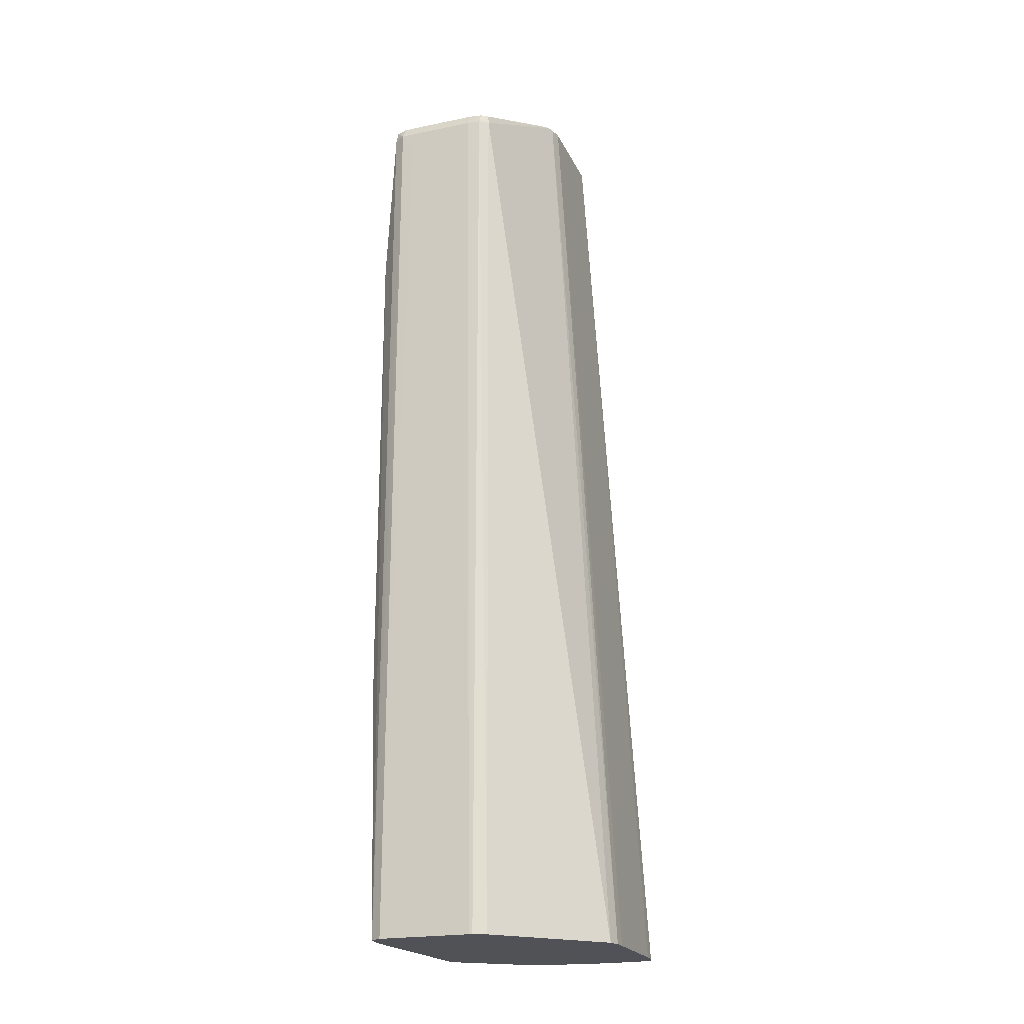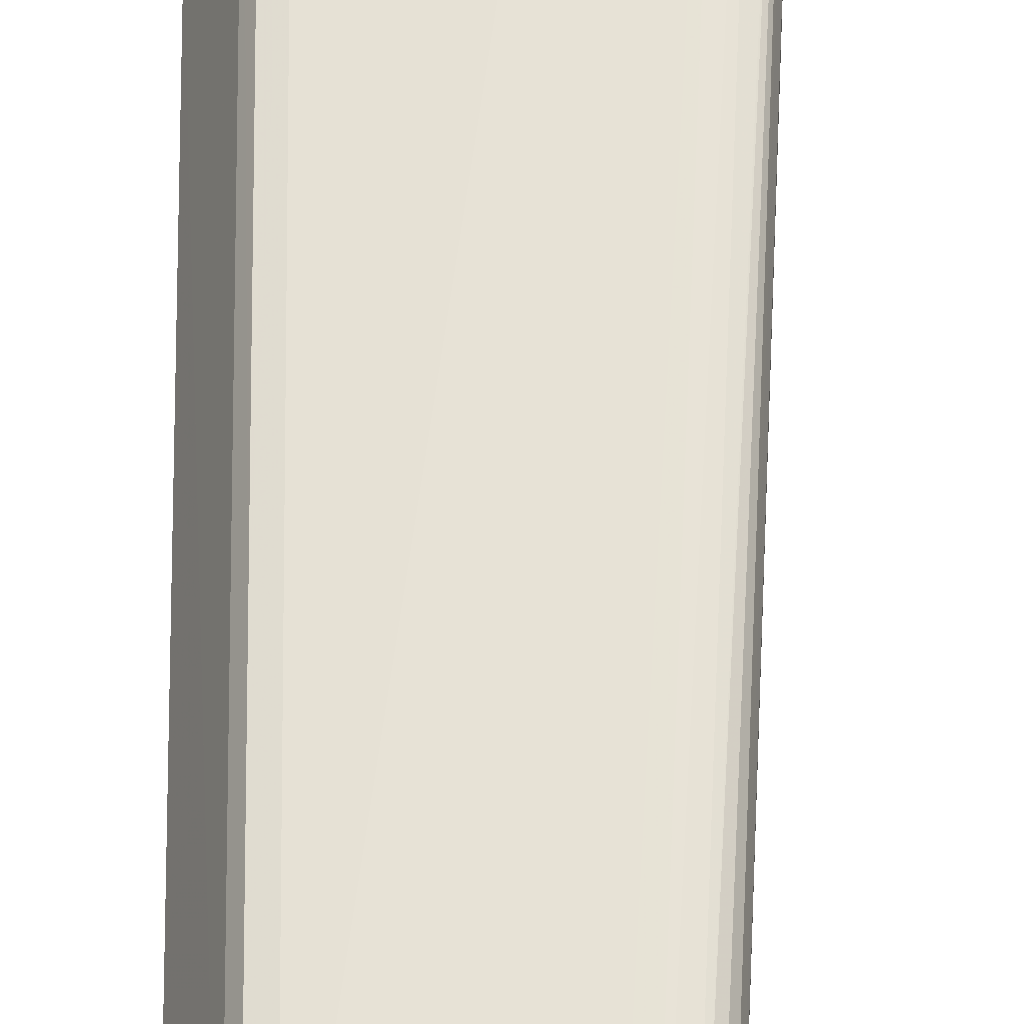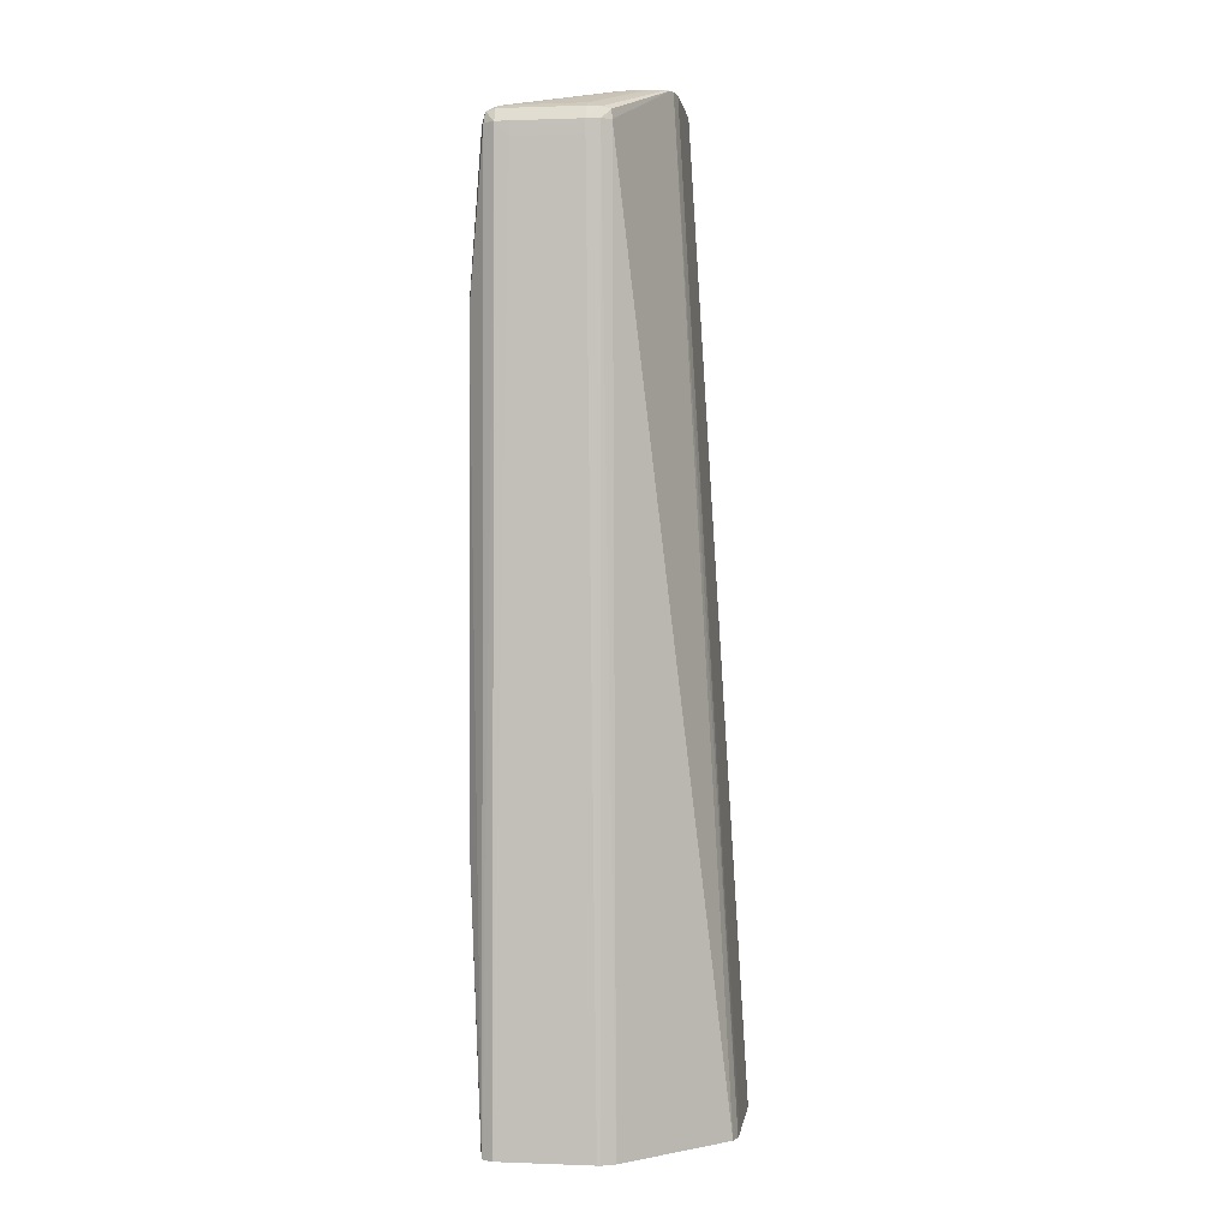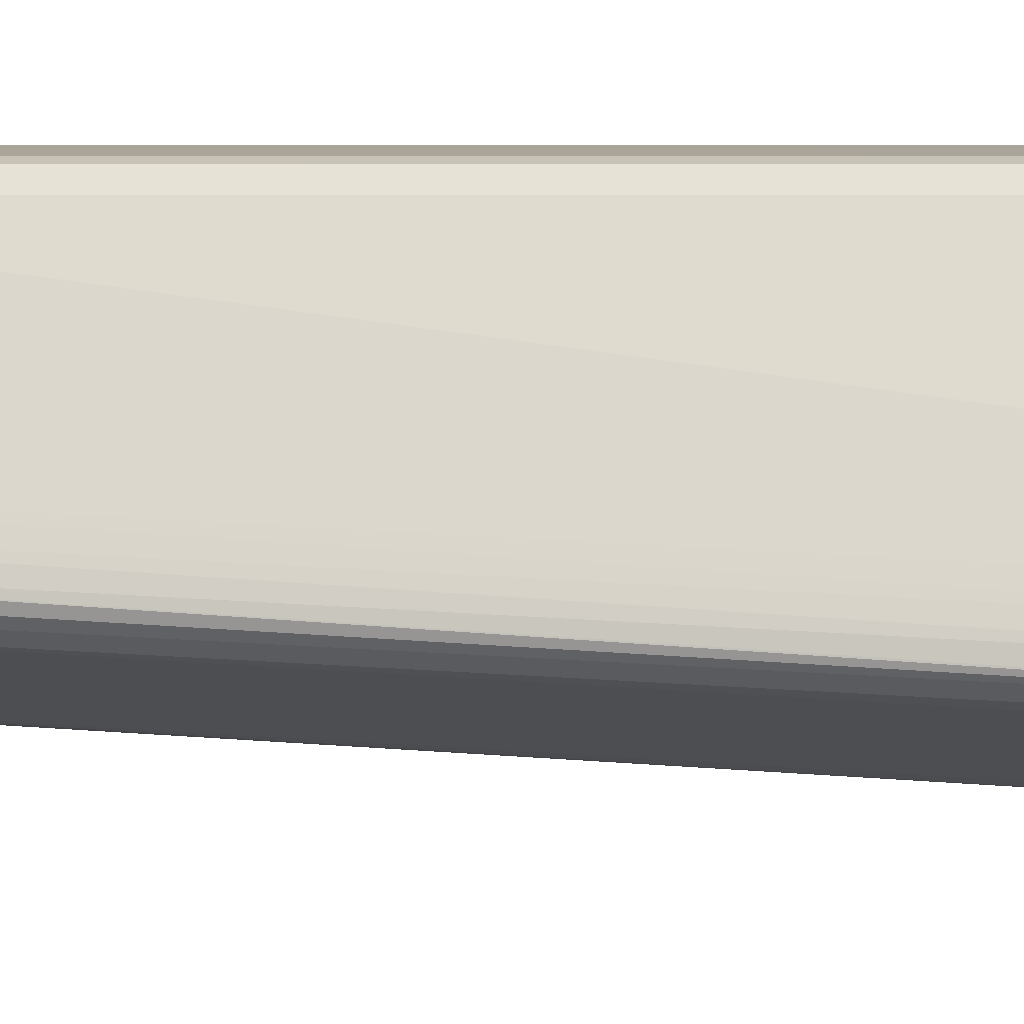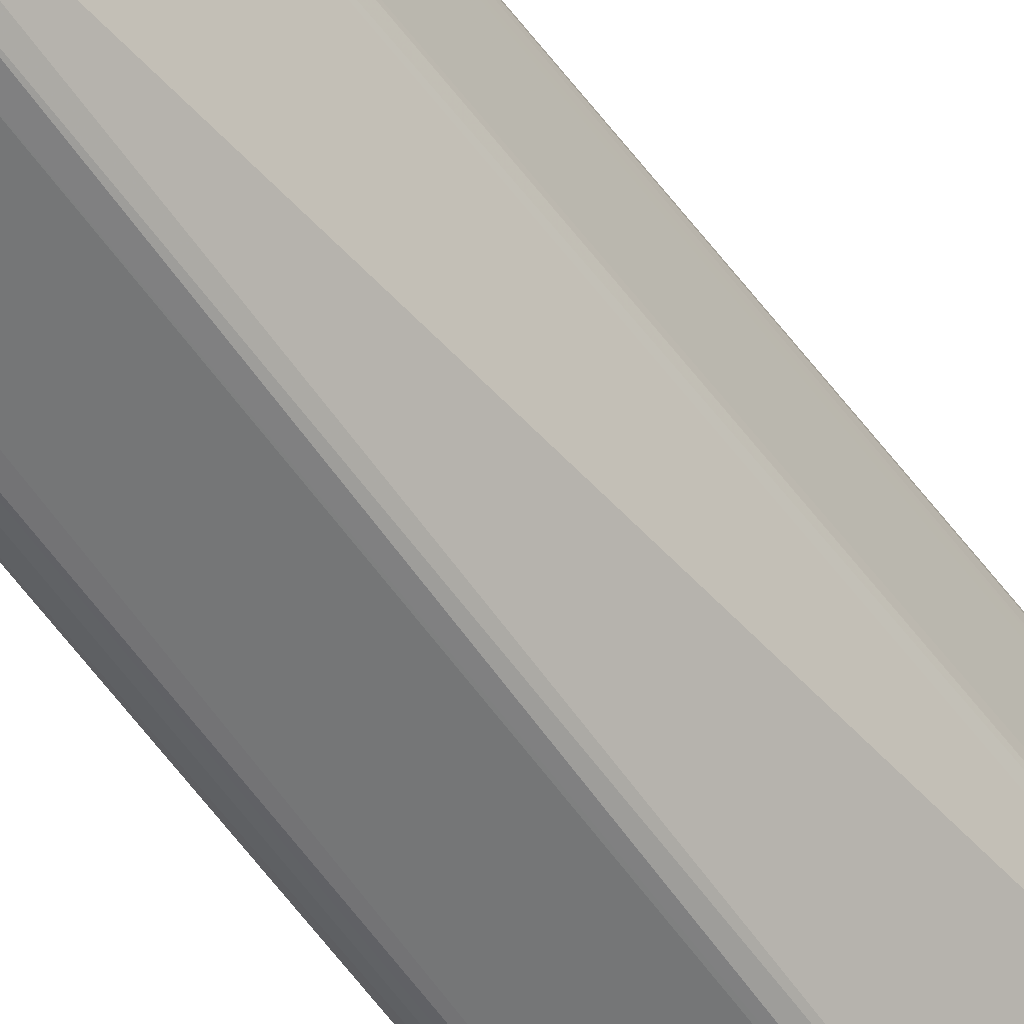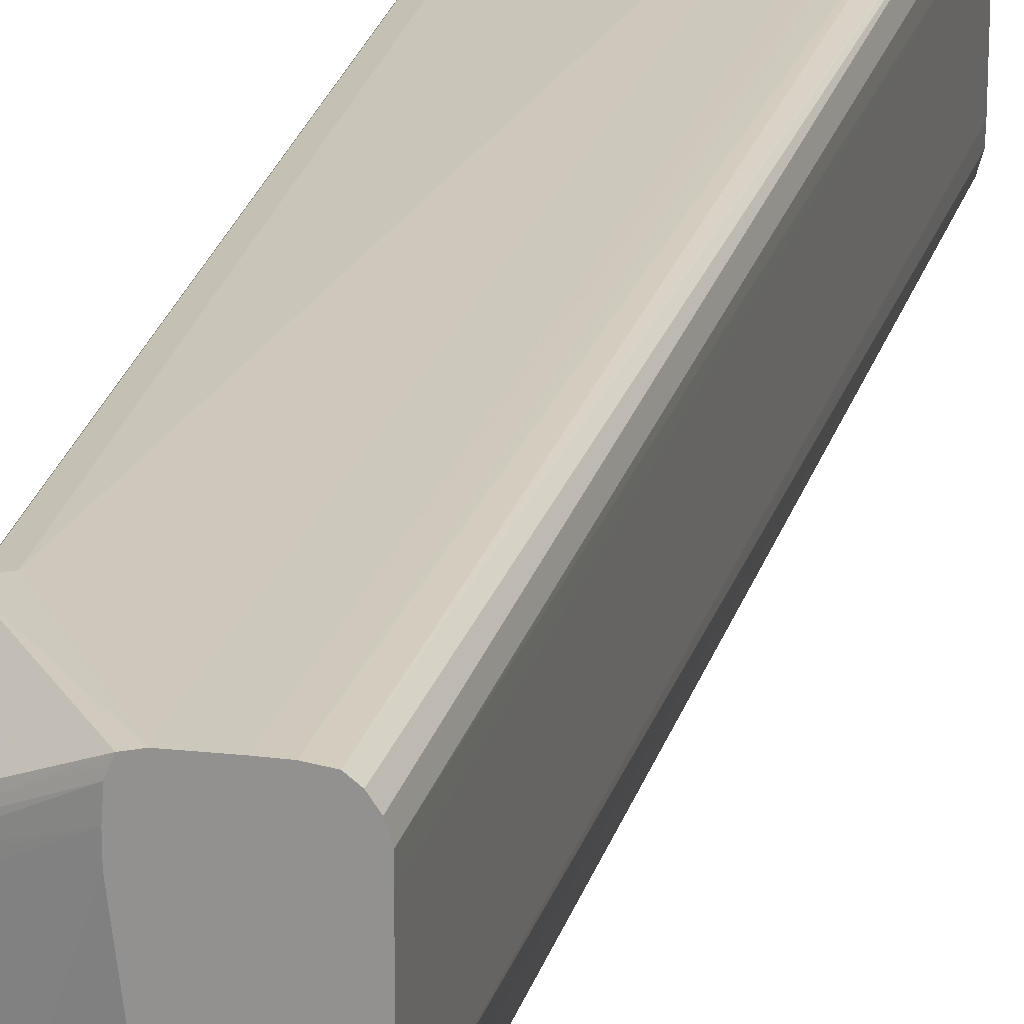
<metadata>
{"format":"obj","ext":"obj","renderer":"f3d","projection":"perspective","resolution":1024,"background":"white","views":[{"elev":-21.4,"azim":-160.1,"up":"+Y"},{"elev":62.8,"azim":179.4,"up":"+Z"},{"elev":0.7,"azim":-172.0,"up":"+Y"},{"elev":73.3,"azim":-90.0,"up":"+Z"},{"elev":-56.7,"azim":-146.6,"up":"+Z"},{"elev":21.8,"azim":-169.3,"up":"+Z"}]}
</metadata>
<code>
v 0.05542 -0.09536 -0.04795
v 0.05452 -0.09536 -0.04795
v 0.05452 -0.09539 -0.04795
v 0.05556 -0.09536 -0.04796
v 0.07203 0.02028 -0.04876
v 0.06281 0.03585 -0.04877
v 0.06096 0.03585 -0.04876
v 0.05173 -0.09539 -0.04795
v 0.05911 0.03585 -0.04876
v 0.07607 -0.09536 -0.07978
v 0.07605 -0.09536 -0.07793
v 0.07555 -0.09536 -0.07625
v 0.0751 -0.09536 -0.07481
v 0.06407 -0.09536 -0.04904
v 0.06281 -0.09536 -0.04876
v 0.05759 -0.09536 -0.04808
v 0.05452 -0.09539 -0.06921
v 0.07203 -0.07011 -0.04876
v 0.07203 -0.01564 -0.04876
v 0.07362 0.02028 -0.04904
v 0.0734 0.02173 -0.04914
v 0.06407 0.03585 -0.04904
v 0.04988 -0.09539 -0.04796
v 0.05727 0.03585 -0.0488
v 0.07564 -0.09536 -0.08161
v 0.0776 -0.05721 -0.07934
v 0.0776 -0.05857 -0.07905
v 0.0776 -0.06092 -0.07813
v 0.0776 -0.06232 -0.07737
v 0.0776 -0.06325 -0.07663
v 0.0776 -0.06424 -0.07572
v 0.0776 -0.06515 -0.07469
v 0.0776 -0.06587 -0.07377
v 0.0776 -0.06652 -0.07235
v 0.0776 -0.06713 -0.07064
v 0.0776 -0.06719 -0.07041
v 0.0776 -0.06769 -0.06857
v 0.0776 -0.0676 -0.067
v 0.0759 -0.09231 -0.05578
v 0.07548 -0.09414 -0.05578
v 0.07488 -0.09512 -0.05477
v 0.07492 -0.09513 -0.05578
v 0.07388 -0.09522 -0.05578
v 0.07514 -0.09414 -0.05452
v 0.0734 -0.07158 -0.04914
v 0.07361 -0.07011 -0.04904
v 0.07418 -0.09536 -0.08243
v 0.07552 -0.09536 -0.08169
v 0.05173 -0.09539 -0.06921
v 0.07362 -0.01564 -0.04904
v 0.07448 0.01882 -0.05024
v 0.07448 0.02028 -0.05024
v 0.07534 0.02951 -0.05431
v 0.07516 0.03092 -0.0545
v 0.07534 0.03115 -0.05579
v 0.06427 0.03585 -0.04956
v 0.04818 -0.09539 -0.04804
v 0.05561 0.03585 -0.04905
v 0.04803 -0.09539 -0.04805
v 0.07535 0.02951 -0.0815
v 0.07757 0.007332 -0.07934
v 0.0776 -0.05535 -0.07933
v 0.0776 -0.06738 -0.06613
v 0.07534 -0.09231 -0.05431
v 0.0776 -0.06701 -0.06509
v 0.0776 -0.06627 -0.06315
v 0.0776 -0.06573 -0.062
v 0.0776 -0.06493 -0.06108
v 0.0776 -0.06399 -0.06006
v 0.0776 -0.06289 -0.05914
v 0.0776 -0.06196 -0.05841
v 0.0776 -0.06195 -0.0584
v 0.0776 -0.06086 -0.05792
v 0.0776 -0.05905 -0.05744
v 0.0776 -0.05721 -0.05711
v 0.07448 -0.07011 -0.05024
v 0.06145 -0.09536 -0.08243
v 0.07388 -0.09534 -0.08243
v 0.07203 0.02766 -0.08239
v 0.07387 0.02951 -0.08235
v 0.04988 -0.09539 -0.06921
v 0.07448 -0.01564 -0.05024
v 0.0776 -0.05717 -0.05711
v 0.07757 0.007332 -0.05712
v 0.0759 0.02951 -0.05579
v 0.07535 0.03115 -0.05763
v 0.07391 0.0319 -0.05763
v 0.07388 0.0319 -0.05645
v 0.07387 0.03188 -0.05579
v 0.06455 0.03585 -0.05024
v 0.05476 0.03585 -0.04973
v 0.04633 -0.09539 -0.04854
v 0.04649 -0.09539 -0.04848
v 0.07517 0.03092 -0.08123
v 0.0759 0.02951 -0.07978
v 0.07757 0.008707 -0.07907
v 0.0776 -0.0541 -0.07905
v 0.06281 -0.09529 -0.08243
v 0.04803 -0.09539 -0.06911
v 0.06096 -0.09536 -0.08238
v 0.06281 0.02766 -0.08239
v 0.07208 -0.09529 -0.08243
v 0.07203 0.02951 -0.08237
v 0.07203 0.0312 -0.08153
v 0.07387 0.03116 -0.08152
v 0.0776 -0.05532 -0.05713
v 0.07757 0.009182 -0.05744
v 0.07757 0.01103 -0.05792
v 0.07757 0.01214 -0.0584
v 0.07757 0.01306 -0.05914
v 0.07757 0.01414 -0.06007
v 0.07757 0.01507 -0.06109
v 0.07757 0.01586 -0.06201
v 0.07757 0.01643 -0.06317
v 0.07757 0.01717 -0.0651
v 0.07757 0.01774 -0.06698
v 0.07757 0.01788 -0.06846
v 0.07757 0.01789 -0.06862
v 0.07535 0.03115 -0.07978
v 0.07391 0.0319 -0.07978
v 0.06469 0.03585 -0.05209
v 0.05406 0.03585 -0.05076
v 0.04585 -0.09539 -0.05024
v 0.05369 0.03585 -0.05209
v 0.07388 0.0319 -0.07981
v 0.0739 0.0319 -0.0798
v 0.07757 0.01764 -0.06967
v 0.07757 0.01737 -0.07053
v 0.07757 0.01665 -0.07239
v 0.07757 0.01599 -0.07377
v 0.07757 0.01528 -0.07469
v 0.07757 0.01436 -0.07574
v 0.07757 0.01337 -0.07666
v 0.07757 0.01243 -0.07738
v 0.07757 0.01103 -0.07816
v 0.07757 0.009632 -0.07871
v 0.0776 -0.05166 -0.07802
v 0.04631 -0.09539 -0.06858
v 0.05923 -0.09536 -0.08156
v 0.06096 0.02766 -0.08221
v 0.06096 0.02951 -0.0822
v 0.06281 0.02951 -0.08237
v 0.06281 0.0312 -0.08153
v 0.07203 0.03196 -0.07978
v 0.07218 0.0319 -0.07992
v 0.0776 -0.0535 -0.05748
v 0.0776 -0.05152 -0.05806
v 0.0776 -0.0499 -0.05904
v 0.0776 -0.0486 -0.06015
v 0.0776 -0.04761 -0.06124
v 0.0776 -0.04653 -0.06286
v 0.0776 -0.04584 -0.06502
v 0.0776 -0.04539 -0.06683
v 0.0776 -0.04524 -0.06869
v 0.0776 -0.04558 -0.0704
v 0.07388 0.03191 -0.07978
v 0.06468 0.03585 -0.05394
v 0.06469 0.03585 -0.05288
v 0.04577 -0.09539 -0.05209
v 0.05368 0.03585 -0.05377
v 0.0776 -0.04626 -0.0724
v 0.0776 -0.04682 -0.07362
v 0.0776 -0.04755 -0.07456
v 0.0776 -0.04846 -0.07562
v 0.0776 -0.04942 -0.07655
v 0.0776 -0.05034 -0.07732
v 0.04583 -0.09539 -0.06685
v 0.05403 0.03585 -0.06685
v 0.05974 0.02951 -0.08136
v 0.05984 0.0308 -0.08115
v 0.06096 0.03109 -0.08145
v 0.06281 0.03196 -0.07978
v 0.05911 0.03585 -0.06879
v 0.06098 0.03585 -0.06836
v 0.06226 0.03585 -0.06786
v 0.06307 0.03585 -0.06685
v 0.06324 0.03585 -0.06615
v 0.04577 -0.09539 -0.05393
v 0.05368 0.03585 -0.05947
v 0.04582 -0.09539 -0.06671
v 0.05368 0.03585 -0.06502
v 0.05438 0.03585 -0.06768
v 0.05448 0.03585 -0.06784
v 0.05472 0.03585 -0.06815
v 0.05648 0.03585 -0.06862
v 0.05727 0.03585 -0.06872
v 0.05833 0.03585 -0.06877
v 0.04577 -0.09539 -0.06501
v 0.05368 0.03585 -0.06116
f 1 2 8
f 1 8 3
f 1 3 4
f 1 4 5
f 1 5 6
f 1 6 7
f 1 7 9
f 1 9 2
f 2 9 8
f 3 10 11
f 3 11 12
f 3 12 13
f 3 13 14
f 3 14 15
f 3 15 16
f 3 16 4
f 3 8 23
f 3 23 57
f 3 57 59
f 3 59 93
f 3 93 92
f 3 92 123
f 3 123 159
f 3 159 178
f 3 178 188
f 3 188 180
f 3 180 167
f 3 167 138
f 3 138 99
f 3 99 81
f 3 81 49
f 3 49 17
f 3 17 10
f 4 16 18
f 4 18 19
f 4 19 5
f 5 19 50
f 5 50 20
f 5 20 21
f 5 21 6
f 6 22 56
f 6 56 90
f 6 90 121
f 6 121 158
f 6 158 157
f 6 157 177
f 6 177 176
f 6 176 175
f 6 175 174
f 6 174 173
f 6 173 187
f 6 187 186
f 6 186 185
f 6 185 184
f 6 184 183
f 6 183 182
f 6 182 168
f 6 168 181
f 6 181 189
f 6 189 179
f 6 179 160
f 6 160 124
f 6 124 122
f 6 122 91
f 6 91 58
f 6 58 24
f 6 24 9
f 6 9 7
f 6 21 22
f 8 9 23
f 9 24 23
f 10 17 25
f 10 25 26
f 10 26 27
f 10 27 28
f 10 28 29
f 10 29 30
f 10 30 31
f 10 31 32
f 10 32 33
f 10 33 34
f 10 34 35
f 10 35 36
f 10 36 37
f 10 37 38
f 10 38 11
f 11 38 39
f 11 39 40
f 11 40 41
f 11 41 42
f 11 42 43
f 11 43 12
f 12 43 13
f 13 43 14
f 14 43 41
f 14 41 44
f 14 44 45
f 14 45 46
f 14 46 15
f 15 46 18
f 15 18 16
f 17 47 48
f 17 48 25
f 17 49 77
f 17 77 47
f 18 46 50
f 18 50 19
f 20 51 52
f 20 52 21
f 20 50 82
f 20 82 51
f 21 52 53
f 21 53 54
f 21 54 22
f 22 54 55
f 22 55 56
f 23 24 57
f 24 58 59
f 24 59 57
f 25 48 60
f 25 60 61
f 25 61 26
f 26 62 97
f 26 97 137
f 26 137 166
f 26 166 165
f 26 165 164
f 26 164 163
f 26 163 162
f 26 162 161
f 26 161 155
f 26 155 154
f 26 154 153
f 26 153 152
f 26 152 151
f 26 151 150
f 26 150 149
f 26 149 148
f 26 148 147
f 26 147 146
f 26 146 106
f 26 106 83
f 26 83 75
f 26 75 74
f 26 74 73
f 26 73 72
f 26 72 71
f 26 71 70
f 26 70 69
f 26 69 68
f 26 68 67
f 26 67 66
f 26 66 65
f 26 65 63
f 26 63 38
f 26 38 37
f 26 37 36
f 26 36 35
f 26 35 34
f 26 34 33
f 26 33 32
f 26 32 31
f 26 31 30
f 26 30 29
f 26 29 28
f 26 28 27
f 26 61 62
f 38 63 39
f 39 64 44
f 39 44 40
f 39 63 65
f 39 65 66
f 39 66 67
f 39 67 68
f 39 68 69
f 39 69 70
f 39 70 71
f 39 71 72
f 39 72 73
f 39 73 74
f 39 74 75
f 39 75 64
f 40 44 41
f 41 43 42
f 44 64 45
f 45 64 46
f 46 64 76
f 46 76 50
f 47 77 98
f 47 98 102
f 47 102 78
f 47 78 79
f 47 79 80
f 47 80 48
f 48 80 60
f 49 81 77
f 50 76 82
f 51 82 75
f 51 75 83
f 51 83 84
f 51 84 52
f 52 84 85
f 52 85 53
f 53 85 54
f 54 85 55
f 55 85 86
f 55 86 87
f 55 87 88
f 55 88 89
f 55 89 90
f 55 90 56
f 58 91 92
f 58 92 93
f 58 93 59
f 60 80 94
f 60 94 95
f 60 95 96
f 60 96 61
f 61 96 62
f 62 96 97
f 64 75 76
f 75 82 76
f 77 81 99
f 77 99 100
f 77 100 101
f 77 101 98
f 78 102 79
f 79 101 142
f 79 142 103
f 79 103 80
f 79 102 98
f 79 98 101
f 80 103 104
f 80 104 105
f 80 105 94
f 83 106 84
f 84 107 85
f 84 106 107
f 85 107 108
f 85 108 109
f 85 109 110
f 85 110 111
f 85 111 112
f 85 112 113
f 85 113 114
f 85 114 115
f 85 115 116
f 85 116 117
f 85 117 118
f 85 118 95
f 85 95 119
f 85 119 86
f 86 119 120
f 86 120 87
f 87 120 158
f 87 158 121
f 87 121 88
f 88 121 89
f 89 121 90
f 91 122 92
f 92 122 124
f 92 124 123
f 94 105 125
f 94 125 126
f 94 126 120
f 94 120 119
f 94 119 95
f 95 118 127
f 95 127 128
f 95 128 129
f 95 129 130
f 95 130 131
f 95 131 132
f 95 132 133
f 95 133 134
f 95 134 135
f 95 135 136
f 95 136 96
f 96 136 97
f 97 136 135
f 97 135 137
f 99 138 100
f 100 138 139
f 100 139 140
f 100 140 101
f 101 140 141
f 101 141 142
f 103 142 143
f 103 143 104
f 104 143 172
f 104 172 144
f 104 144 145
f 104 145 105
f 105 145 125
f 106 146 107
f 107 146 108
f 108 146 147
f 108 147 109
f 109 147 148
f 109 148 110
f 110 148 111
f 111 148 149
f 111 149 112
f 112 149 150
f 112 150 113
f 113 150 151
f 113 151 114
f 114 151 115
f 115 151 152
f 115 152 116
f 116 152 153
f 116 153 117
f 117 153 154
f 117 154 118
f 118 154 155
f 118 155 127
f 120 126 156
f 120 156 157
f 120 157 158
f 123 124 159
f 124 160 159
f 125 145 144
f 125 144 156
f 125 156 126
f 127 155 128
f 128 155 161
f 128 161 129
f 129 161 162
f 129 162 130
f 130 162 131
f 131 162 163
f 131 163 164
f 131 164 132
f 132 164 165
f 132 165 133
f 133 165 166
f 133 166 134
f 134 166 135
f 135 166 137
f 138 167 168
f 138 168 169
f 138 169 139
f 139 169 140
f 140 169 141
f 141 169 170
f 141 170 171
f 141 171 142
f 142 171 143
f 143 171 172
f 144 173 156
f 144 172 173
f 156 173 174
f 156 174 175
f 156 175 176
f 156 176 177
f 156 177 157
f 159 160 178
f 160 179 178
f 167 180 181
f 167 181 168
f 168 182 169
f 169 182 170
f 170 182 183
f 170 183 184
f 170 184 171
f 171 184 185
f 171 185 172
f 172 186 187
f 172 187 173
f 172 185 186
f 178 179 189
f 178 189 188
f 180 188 181
f 181 188 189

</code>
